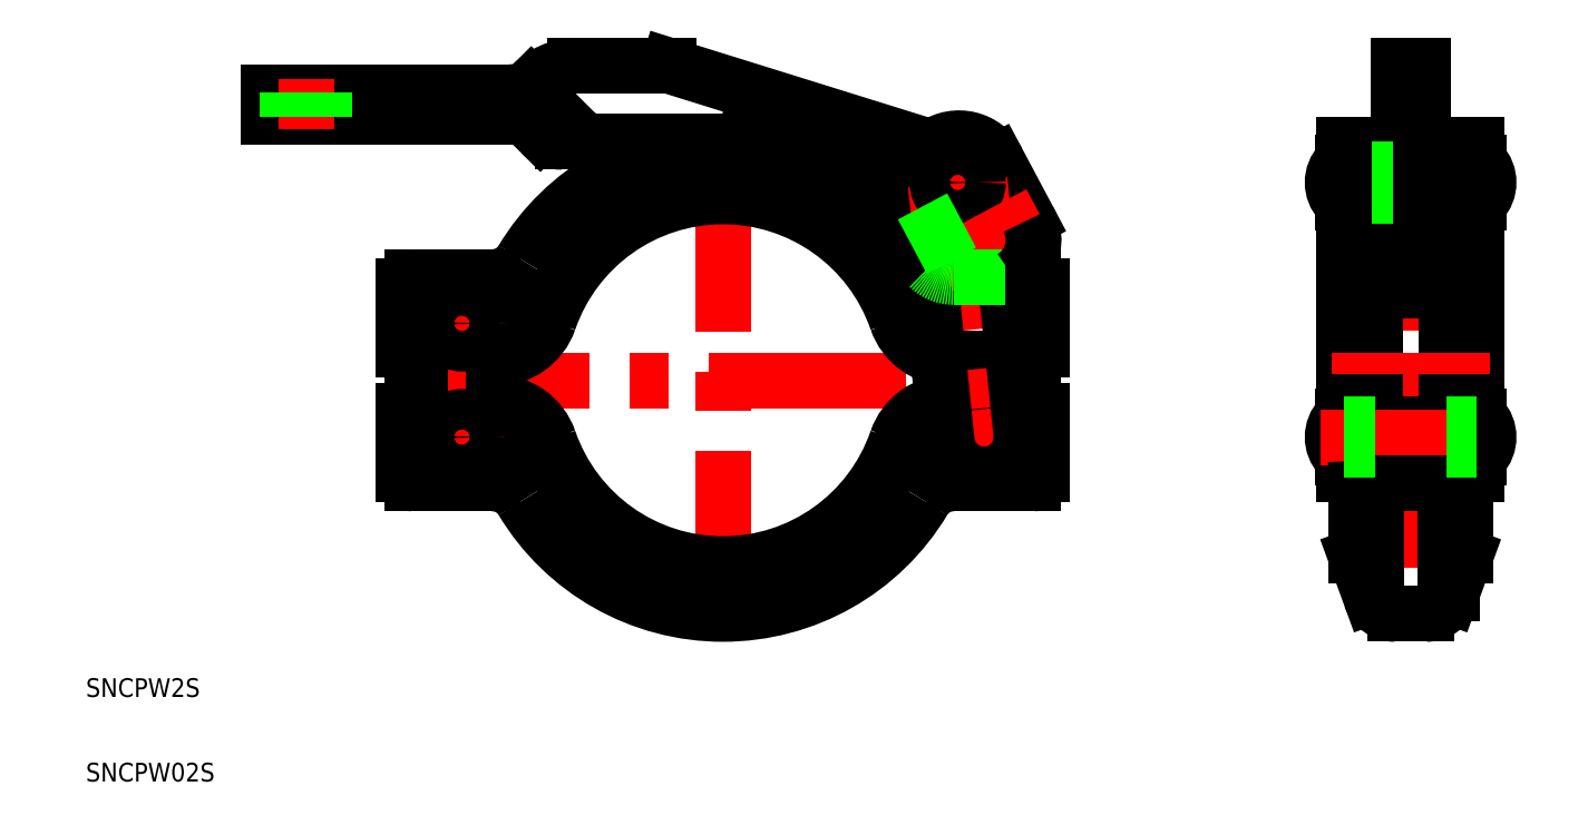
<metadata>
{"format":"dxf","ext":"dxf","renderer":"ezdxf+matplotlib","layout":"modelspace","background":"white","min_lineweight":24,"dpi":150}
</metadata>
<code>
0
SECTION
2
ENTITIES
0
LINE
8
CENTER
10
-53.15
20
0
30
0
11
53.15
21
0
31
0
0
LINE
8
CENTER
10
0
20
39.5
30
0
11
0
21
-39.5
31
0
0
LINE
8
CENTER
10
-41.85
20
18.12
30
0
11
-41.85
21
-18.12
31
0
0
LINE
8
CENTER
10
-49.86
20
-9.125
30
0
11
-33.61
21
-9.125
31
0
0
LINE
8
CENTER
10
-49.86
20
9.125
30
0
11
-33.61
21
9.125
31
0
0
CIRCLE
8
0
10
-41.85
20
9.125
30
0
40
3.255
0
CIRCLE
8
0
10
-41.85
20
-9.125
30
0
40
3.255
0
LINE
8
0
10
-49.75
20
16.57
30
0
11
-36.96
21
16.56
31
0
0
LINE
8
0
10
-36.59
20
3.545
30
0
11
-36.4
21
3.545
31
0
0
LINE
8
0
10
-36.59
20
-3.545
30
0
11
-36.4
21
-3.545
31
0
0
LINE
8
0
10
-49.75
20
-16.56
30
0
11
-36.96
21
-16.57
31
0
0
LINE
8
0
10
-51.15
20
-15.17
30
0
11
-51.15
21
-4.94
31
0
0
LINE
8
0
10
-51.15
20
4.94
30
0
11
-51.15
21
15.17
31
0
0
ARC
8
0
10
-49.75
20
15.17
30
0
40
1.395
50
90
51
180
0
ARC
8
0
10
-49.75
20
4.94
30
0
40
1.395
50
180
51
270
0
ARC
8
0
10
-49.75
20
-4.94
30
0
40
1.395
50
90
51
180
0
ARC
8
0
10
-49.75
20
-15.17
30
0
40
1.395
50
180
51
270
0
ARC
8
0
10
-41.52
20
10.12
30
0
40
6
50
350.4
51
161.1
0
ARC
8
0
10
-41.52
20
-10.12
30
0
40
6
50
198.9
51
9.594
0
ARC
8
0
10
0
20
0
30
0
40
37.5
50
210.9
51
329.1
0
ARC
8
0
10
-36.96
20
-22.17
30
0
40
5.6
50
30.95
51
90
0
ARC
8
0
10
0
20
0
30
0
40
37.5
50
30.95
51
149.1
0
ARC
8
0
10
-36.96
20
22.17
30
0
40
5.6
50
270
51
329.1
0
ARC
8
0
10
0
20
0
30
0
40
29.5
50
19.02
51
161
0
ARC
8
0
10
-36.4
20
12.54
30
0
40
9
50
270
51
341
0
ARC
8
0
10
0
20
0
30
0
40
30.3
50
18.61
51
161.4
0
ARC
8
0
10
-37.25
20
12.54
30
0
40
9
50
274.2
51
341.4
0
ARC
8
0
10
0
20
-5.68e-14
30
0
40
29.5
50
199
51
341
0
ARC
8
0
10
-36.4
20
-12.55
30
0
40
9
50
19.02
51
90
0
ARC
8
0
10
0
20
-5.68e-14
30
0
40
30.3
50
198.6
51
341.4
0
ARC
8
0
10
-37.25
20
-12.55
30
0
40
9
50
18.61
51
85.79
0
LINE
8
CENTER
10
33.42
20
39.69
30
0
11
46.84
21
14.44
31
0
0
LINE
8
0
10
31.22
20
29.38
30
0
11
32
21
27.9
31
0
0
LINE
8
0
10
44.01
20
35.13
30
0
11
48.99
21
25.77
31
0
0
LINE
8
CENTER
10
29.89
20
27.62
30
0
11
45.78
21
36.07
31
0
0
ARC
8
0
10
37.83
20
31.85
30
0
40
7
50
28
51
124.3
0
ARC
8
0
10
33.32
20
38.45
30
0
40
1
50
253
51
304.3
0
ARC
8
0
10
42.81
20
22.49
30
0
40
7
50
208
51
302.2
0
LINE
8
0
10
30.63
20
29.87
30
0
11
3.193
21
38.26
31
0
0
ARC
8
0
10
30.33
20
28.91
30
0
40
1
50
28
51
73
0
LINE
8
0
10
33.03
20
37.5
30
0
11
-8.695
21
50.5
31
0
0
LINE
8
0
10
3.193
20
38.26
30
0
11
-25.74
21
38.26
31
0
0
ARC
8
0
10
-25.74
20
43.26
30
0
40
5
50
225
51
270
0
ARC
8
0
10
-20.08
20
43.26
30
0
40
5
50
225
51
270
0
LINE
8
0
10
-33.05
20
42.26
30
0
11
-72.85
21
42.26
31
0
0
LINE
8
0
10
-34.29
20
46.26
30
0
11
-72.85
21
46.26
31
0
0
LINE
8
0
10
-8.695
20
50.5
30
0
11
-23.66
21
50.5
31
0
0
LINE
8
0
10
-23.61
20
39.72
30
0
11
-27.22
21
43.33
31
0
0
ARC
8
0
10
-34.29
20
36.26
30
0
40
10
50
45
51
90
0
LINE
8
0
10
-32.22
20
46.26
30
0
11
-72.85
21
46.26
31
0
0
LINE
8
0
10
-72.85
20
46.26
30
0
11
-72.85
21
42.26
31
0
0
LINE
8
0
10
-72.85
20
42.26
30
0
11
-33.05
21
42.26
31
0
0
LINE
8
0
10
-30.93
20
41.38
30
0
11
-29.27
21
39.72
31
0
0
ARC
8
0
10
-33.05
20
39.26
30
0
40
3
50
45
51
90
0
LINE
8
0
10
-31.51
20
46.55
30
0
11
-30.74
21
47.33
31
0
0
ARC
8
0
10
-32.22
20
47.26
30
0
40
1
50
270
51
315
0
ARC
8
0
10
-23.32
20
40.26
30
0
40
10.25
50
91.95
51
136.4
0
ARC
8
0
10
0
20
0
30
0
40
36.76
50
165.6
51
194.4
0
ARC
8
0
10
0
20
0
30
0
40
48.72
50
165.7
51
194.3
0
LINE
8
0
10
49.75
20
16.57
30
0
11
45.24
21
16.57
31
0
0
LINE
8
0
10
49.75
20
3.545
30
0
11
36.4
21
3.545
31
0
0
LINE
8
0
10
49.75
20
-3.545
30
0
11
36.4
21
-3.545
31
0
0
LINE
8
0
10
49.75
20
-16.56
30
0
11
36.96
21
-16.57
31
0
0
LINE
8
0
10
51.15
20
-15.17
30
0
11
51.15
21
-4.94
31
0
0
LINE
8
0
10
51.15
20
4.94
30
0
11
51.15
21
15.17
31
0
0
ARC
8
0
10
49.75
20
15.17
30
0
40
1.395
50
0
51
90
0
ARC
8
0
10
49.75
20
4.94
30
0
40
1.395
50
270
51
0
0
ARC
8
0
10
49.75
20
-4.94
30
0
40
1.395
50
0
51
90
0
ARC
8
0
10
49.75
20
-15.17
30
0
40
1.395
50
270
51
0
0
ARC
8
0
10
36.96
20
-22.17
30
0
40
5.6
50
90
51
149.1
0
ARC
8
0
10
36.96
20
22.17
30
0
40
5.6
50
210.9
51
225
0
ARC
8
0
10
36.4
20
12.54
30
0
40
9
50
199
51
270
0
ARC
8
0
10
37.25
20
12.54
30
0
40
9
50
198.6
51
270
0
ARC
8
0
10
36.4
20
-12.55
30
0
40
9
50
90
51
161
0
ARC
8
0
10
37.25
20
-12.55
30
0
40
9
50
90
51
161.4
0
CIRCLE
8
0
10
41.85
20
-9.125
30
0
40
3.255
0
LINE
8
CENTER
10
33.89
20
-9.945
30
0
11
49.81
21
-8.305
31
0
0
LINE
8
CENTER
10
36.82
20
39.7
30
0
11
42.67
21
-17.08
31
0
0
LINE
8
0
10
31.67
20
31.13
30
0
11
35.88
21
-9.74
31
0
0
LINE
8
0
10
43.61
20
32.36
30
0
11
47.82
21
-8.51
31
0
0
ARC
8
0
10
41.85
20
-9.125
30
0
40
6
50
185.9
51
5.881
0
LINE
8
CENTER
10
29.68
20
30.93
30
0
11
45.6
21
32.56
31
0
0
ARC
8
0
10
37.64
20
31.74
30
0
40
6
50
5.881
51
185.9
0
LINE
8
0
10
-49.75
20
3.545
30
0
11
-48.59
21
3.545
31
0
0
LINE
8
0
10
-49.75
20
-3.545
30
0
11
-48.59
21
-3.545
31
0
0
LINE
8
CENTER
10
110.3
20
52.5
30
0
11
110.3
21
-39.5
31
0
0
LINE
8
0
10
108.3
20
50.5
30
0
11
108.3
21
16.57
31
0
0
LINE
8
0
10
112.3
20
50.5
30
0
11
112.3
21
16.57
31
0
0
LINE
8
0
10
120.9
20
37.71
30
0
11
119
21
37.71
31
0
0
LINE
8
0
10
114.9
20
16.57
30
0
11
105.7
21
16.57
31
0
0
LINE
8
0
10
119
20
3.545
30
0
11
115.9
21
3.545
31
0
0
LINE
8
0
10
99.62
20
37.71
30
0
11
101.5
21
37.71
31
0
0
LINE
8
0
10
101.5
20
37.71
30
0
11
101.5
21
-15.03
31
0
0
LINE
8
0
10
107.4
20
36.74
30
0
11
107.4
21
26.74
31
0
0
LINE
8
0
10
101.5
20
-15.09
30
0
11
99.62
21
-15.09
31
0
0
LINE
8
0
10
99.62
20
-15.09
30
0
11
99.62
21
37.71
31
0
0
LINE
8
0
10
119
20
-15.03
30
0
11
119
21
37.71
31
0
0
LINE
8
0
10
113.1
20
26.74
30
0
11
113.1
21
36.74
31
0
0
LINE
8
0
10
119
20
37.71
30
0
11
120.9
21
37.71
31
0
0
LINE
8
0
10
120.9
20
37.71
30
0
11
120.9
21
-15.09
31
0
0
LINE
8
0
10
104.6
20
13.91
30
0
11
104.6
21
3.545
31
0
0
LINE
8
0
10
115.9
20
13.91
30
0
11
115.9
21
3.545
31
0
0
LINE
8
0
10
115.5
20
14.38
30
0
11
105
21
14.38
31
0
0
LINE
8
0
10
104.6
20
3.545
30
0
11
101.5
21
3.545
31
0
0
ARC
8
0
10
105
20
13.91
30
0
40
0.465
50
90
51
180
0
ARC
8
0
10
115.5
20
13.91
30
0
40
0.465
50
0
51
90
0
LINE
8
CENTER
10
122.9
20
0
30
0
11
97.62
21
0
31
0
0
LINE
8
0
10
115.9
20
-7.033
30
0
11
104.6
21
-7.033
31
0
0
LINE
8
0
10
115.9
20
-11.22
30
0
11
104.6
21
-11.22
31
0
0
LINE
8
0
10
115.4
20
-16.57
30
0
11
105.7
21
-16.56
31
0
0
LINE
8
0
10
115.5
20
-14.38
30
0
11
105
21
-14.38
31
0
0
LINE
8
0
10
112.8
20
-37.5
30
0
11
107.7
21
-37.5
31
0
0
LINE
8
0
10
101.5
20
-15.09
30
0
11
101.5
21
-14.44
31
0
0
LINE
8
0
10
104.6
20
-13.91
30
0
11
104.6
21
-3.545
31
0
0
ARC
8
0
10
105
20
-13.91
30
0
40
0.465
50
180
51
270
0
LINE
8
0
10
104.6
20
-3.545
30
0
11
101.5
21
-3.545
31
0
0
LINE
8
0
10
101.5
20
-28.2
30
0
11
101.5
21
-15.44
31
0
0
LINE
8
0
10
101.5
20
-15.09
30
0
11
101.5
21
-15.44
31
0
0
LINE
8
0
10
99.34
20
-12.38
30
0
11
99.62
21
-12.38
31
0
0
LINE
8
0
10
99.34
20
-5.87
30
0
11
99.62
21
-5.87
31
0
0
ARC
8
0
10
102.3
20
-9.125
30
0
40
4.5
50
136.2
51
223.8
0
ARC
8
0
10
99.34
20
-6.335
30
0
40
0.465
50
90
51
135.8
0
ARC
8
0
10
99.34
20
-11.92
30
0
40
0.465
50
224.2
51
270
0
LINE
8
0
10
103.7
20
-34.24
30
0
11
103.7
21
-34.24
31
0
0
LINE
8
0
10
101.5
20
-28.2
30
0
11
103.9
21
-34.75
31
0
0
ARC
8
0
10
107.7
20
-33.39
30
0
40
4.114
50
199.3
51
269.9
0
LINE
8
0
10
99.62
20
-15.09
30
0
11
101.5
21
-15.09
31
0
0
LINE
8
0
10
119
20
-15.09
30
0
11
119
21
-14.44
31
0
0
LINE
8
0
10
115.9
20
-13.91
30
0
11
115.9
21
-3.545
31
0
0
ARC
8
0
10
115.5
20
-13.91
30
0
40
0.465
50
270
51
0
0
LINE
8
0
10
119
20
-3.545
30
0
11
115.9
21
-3.545
31
0
0
LINE
8
0
10
120.9
20
-15.09
30
0
11
119
21
-15.09
31
0
0
LINE
8
0
10
119
20
-28.2
30
0
11
119
21
-15.44
31
0
0
LINE
8
0
10
119
20
-15.09
30
0
11
119
21
-15.44
31
0
0
LINE
8
0
10
116.8
20
-34.24
30
0
11
116.8
21
-34.24
31
0
0
LINE
8
0
10
119
20
-28.2
30
0
11
116.7
21
-34.75
31
0
0
ARC
8
0
10
112.8
20
-33.39
30
0
40
4.114
50
270.1
51
340.7
0
LINE
8
0
10
119
20
-15.09
30
0
11
120.9
21
-15.09
31
0
0
LINE
8
CENTER
10
124.8
20
-9.125
30
0
11
95.76
21
-9.125
31
0
0
LINE
8
0
10
104.7
20
-31.5
30
0
11
104.7
21
-17.41
31
0
0
LINE
8
0
10
115.8
20
-31.5
30
0
11
115.8
21
-17.41
31
0
0
LINE
8
0
10
105.7
20
16.57
30
0
11
105.1
21
16.57
31
0
0
LINE
8
0
10
114.9
20
16.57
30
0
11
115.4
21
16.57
31
0
0
ARC
8
0
10
105.1
20
12.96
30
0
40
3.6
50
90
51
180
0
ARC
8
0
10
115.4
20
12.96
30
0
40
3.6
50
0
51
90
0
LINE
8
0
10
105.1
20
-16.56
30
0
11
112.9
21
-16.56
31
0
0
ARC
8
0
10
105.1
20
-12.96
30
0
40
3.6
50
180
51
270
0
ARC
8
0
10
115.4
20
-12.96
30
0
40
3.6
50
270
51
0
0
LINE
8
CENTER
10
95.76
20
31.74
30
0
11
124.8
21
31.74
31
0
0
LINE
8
0
10
101.5
20
26.74
30
0
11
107.4
21
26.74
31
0
0
LINE
8
0
10
101.5
20
36.74
30
0
11
107.4
21
36.74
31
0
0
LINE
8
0
10
120.9
20
33.84
30
0
11
113.1
21
33.84
31
0
0
LINE
8
0
10
113.1
20
33.84
30
0
11
112.3
21
33.84
31
0
0
LINE
8
0
10
112.3
20
33.84
30
0
11
108.3
21
33.84
31
0
0
LINE
8
0
10
108.3
20
33.84
30
0
11
107.4
21
33.84
31
0
0
LINE
8
0
10
107.4
20
33.84
30
0
11
99.62
21
33.84
31
0
0
LINE
8
0
10
120.9
20
29.65
30
0
11
113.1
21
29.65
31
0
0
LINE
8
0
10
113.1
20
29.65
30
0
11
112.3
21
29.65
31
0
0
LINE
8
0
10
112.3
20
29.65
30
0
11
108.3
21
29.65
31
0
0
LINE
8
0
10
108.3
20
29.65
30
0
11
107.4
21
29.65
31
0
0
LINE
8
0
10
107.4
20
29.65
30
0
11
99.62
21
29.65
31
0
0
LINE
8
0
10
99.34
20
28.49
30
0
11
99.62
21
28.49
31
0
0
LINE
8
0
10
99.34
20
35
30
0
11
99.62
21
35
31
0
0
ARC
8
0
10
102.3
20
31.74
30
0
40
4.5
50
136.2
51
223.8
0
ARC
8
0
10
99.34
20
34.53
30
0
40
0.465
50
90
51
135.8
0
ARC
8
0
10
99.34
20
28.95
30
0
40
0.465
50
224.2
51
270
0
LINE
8
0
10
119
20
26.74
30
0
11
113.1
21
26.74
31
0
0
LINE
8
0
10
119
20
36.74
30
0
11
113.1
21
36.74
31
0
0
LINE
8
0
10
108.3
20
50.5
30
0
11
112.3
21
50.5
31
0
0
LINE
8
0
10
-72.85
20
42.26
30
0
11
-72.85
21
46.26
31
0
0
LINE
8
CENTER
10
-66.85
20
40.26
30
0
11
-66.85
21
48.26
31
0
0
LINE
8
0
10
-69.85
20
42.26
30
0
11
-69.85
21
46.26
31
0
0
LINE
8
0
10
-63.85
20
42.26
30
0
11
-63.85
21
46.26
31
0
0
CIRCLE
8
0
10
37.64
20
31.74
30
0
40
3.255
0
LINE
8
CENTER
10
34.86
20
18.26
30
0
11
50.76
21
26.71
31
0
0
TEXT
8
0
10
-102.1
20
-50.82
30
0
40
3
1
SNCPW2S
0
TEXT
8
0
10
-102.1
20
-64.39
30
0
40
3
1
SNCPW02S
0
LINE
8
0
10
121.2
20
-12.38
30
0
11
120.9
21
-12.38
31
0
0
LINE
8
0
10
121.2
20
-5.87
30
0
11
120.9
21
-5.87
31
0
0
ARC
8
0
10
118.3
20
-9.125
30
0
40
4.5
50
316.2
51
43.79
0
ARC
8
0
10
121.2
20
-6.335
30
0
40
0.465
50
44.22
51
90
0
ARC
8
0
10
121.2
20
-11.92
30
0
40
0.465
50
270
51
315.8
0
LINE
8
0
10
121.2
20
28.49
30
0
11
120.9
21
28.49
31
0
0
LINE
8
0
10
121.2
20
35
30
0
11
120.9
21
35
31
0
0
ARC
8
0
10
118.3
20
31.74
30
0
40
4.5
50
316.2
51
43.79
0
ARC
8
0
10
121.2
20
34.53
30
0
40
0.465
50
44.22
51
90
0
ARC
8
0
10
121.2
20
28.95
30
0
40
0.465
50
270
51
315.8
0
ARC
8
0
10
36.96
20
22.17
30
0
40
5.6
50
225
51
270
0
LINE
8
0
10
32
20
27.9
30
0
11
36.63
21
19.2
31
0
0
LINE
8
0
10
45.24
20
16.57
30
0
11
36.96
21
16.56
31
0
0
ARC
8
0
10
42.81
20
22.49
30
0
40
7
50
302.2
51
28
0
LINE
8
0
10
115.9
20
-7.033
30
0
11
120.9
21
-7.033
31
0
0
LINE
8
0
10
115.9
20
-11.22
30
0
11
120.9
21
-11.22
31
0
0
LINE
8
0
10
104.6
20
-7.033
30
0
11
99.62
21
-7.033
31
0
0
LINE
8
0
10
104.6
20
-11.22
30
0
11
99.62
21
-11.22
31
0
0
ENDSEC
0
EOF

</code>
